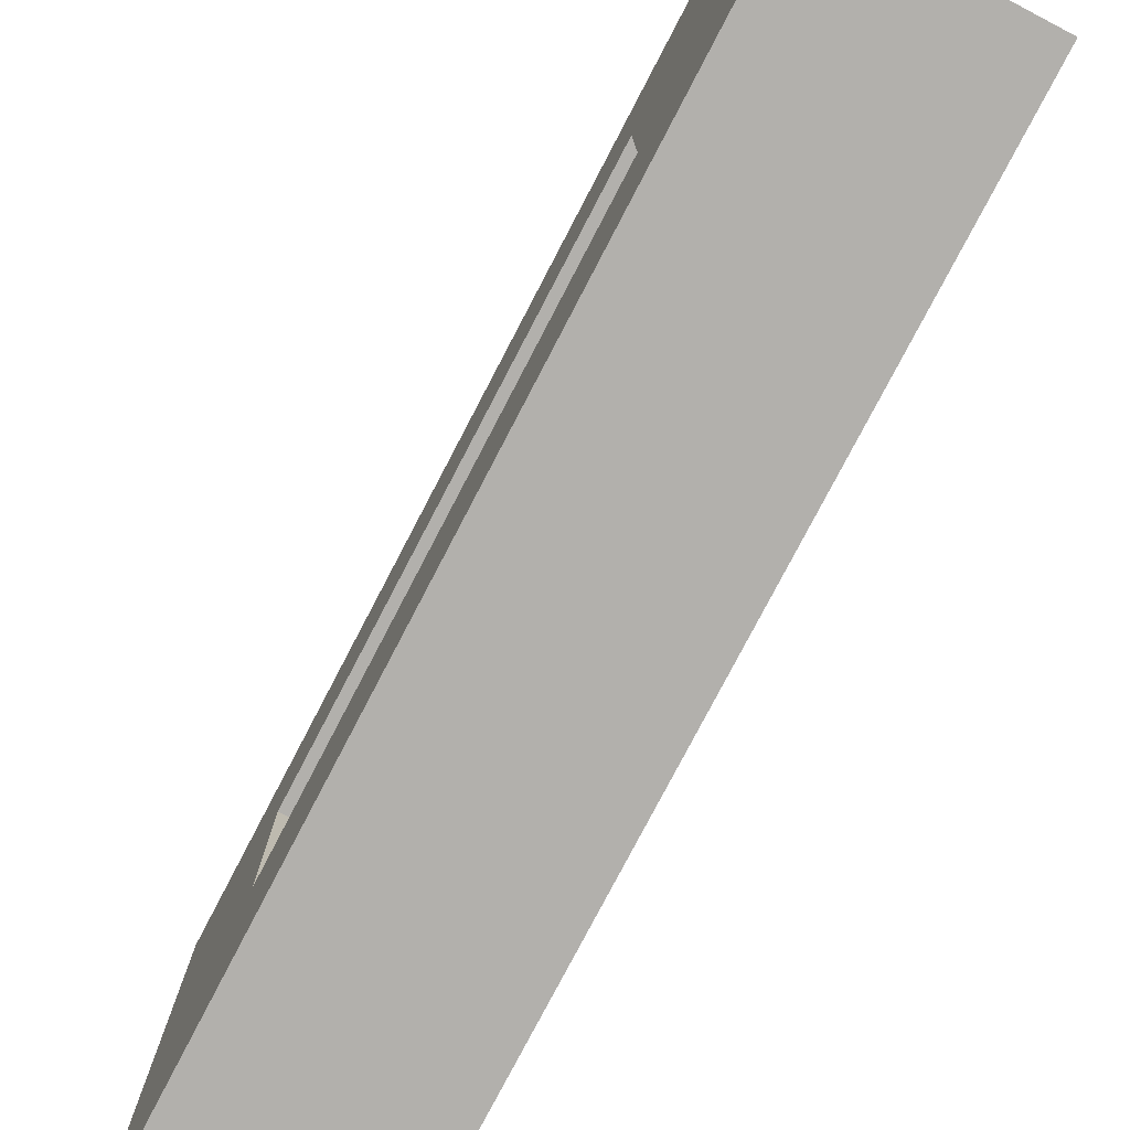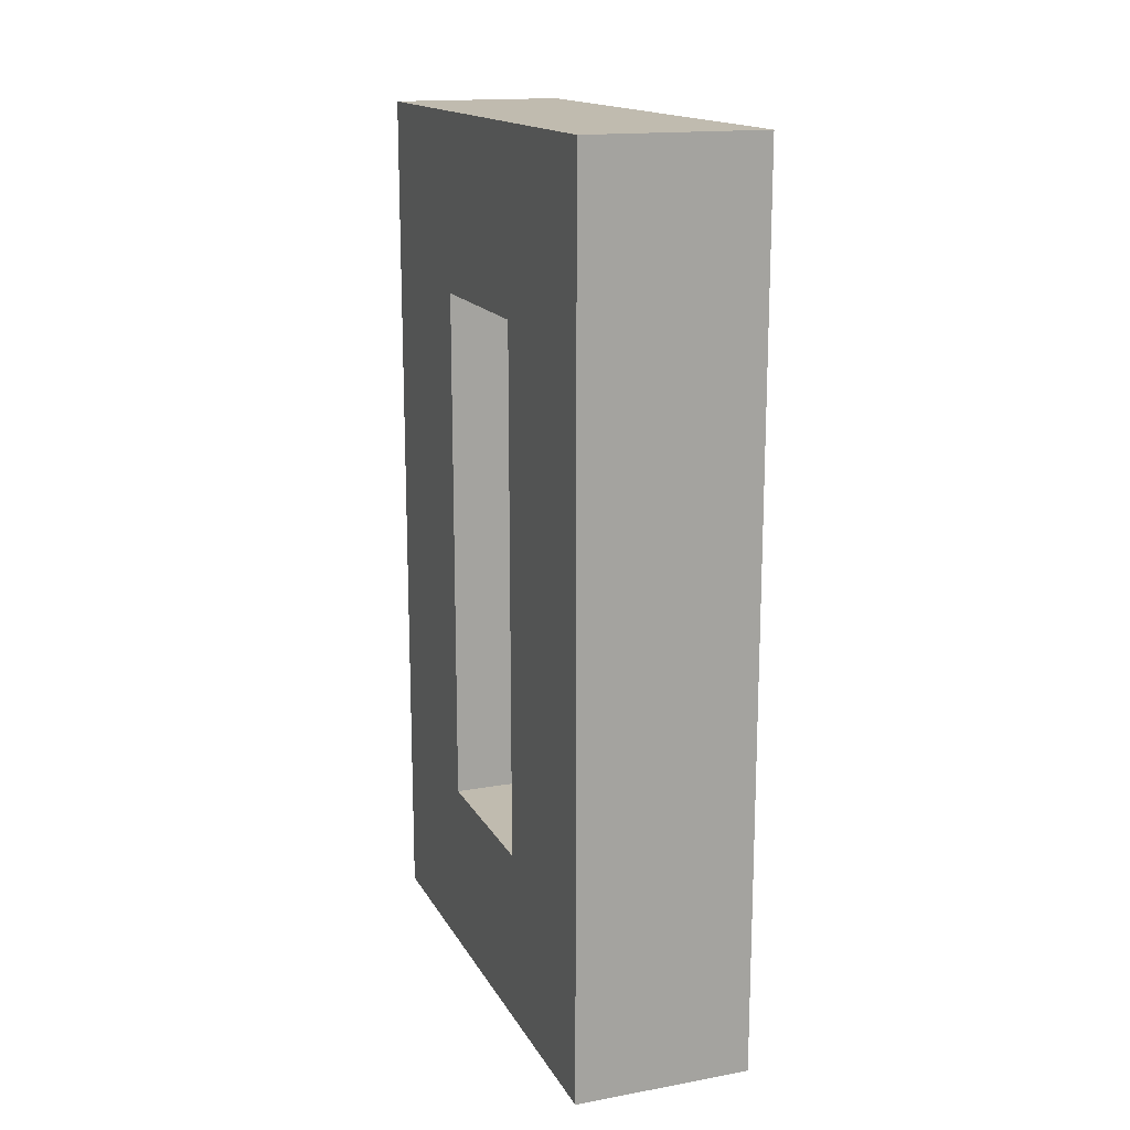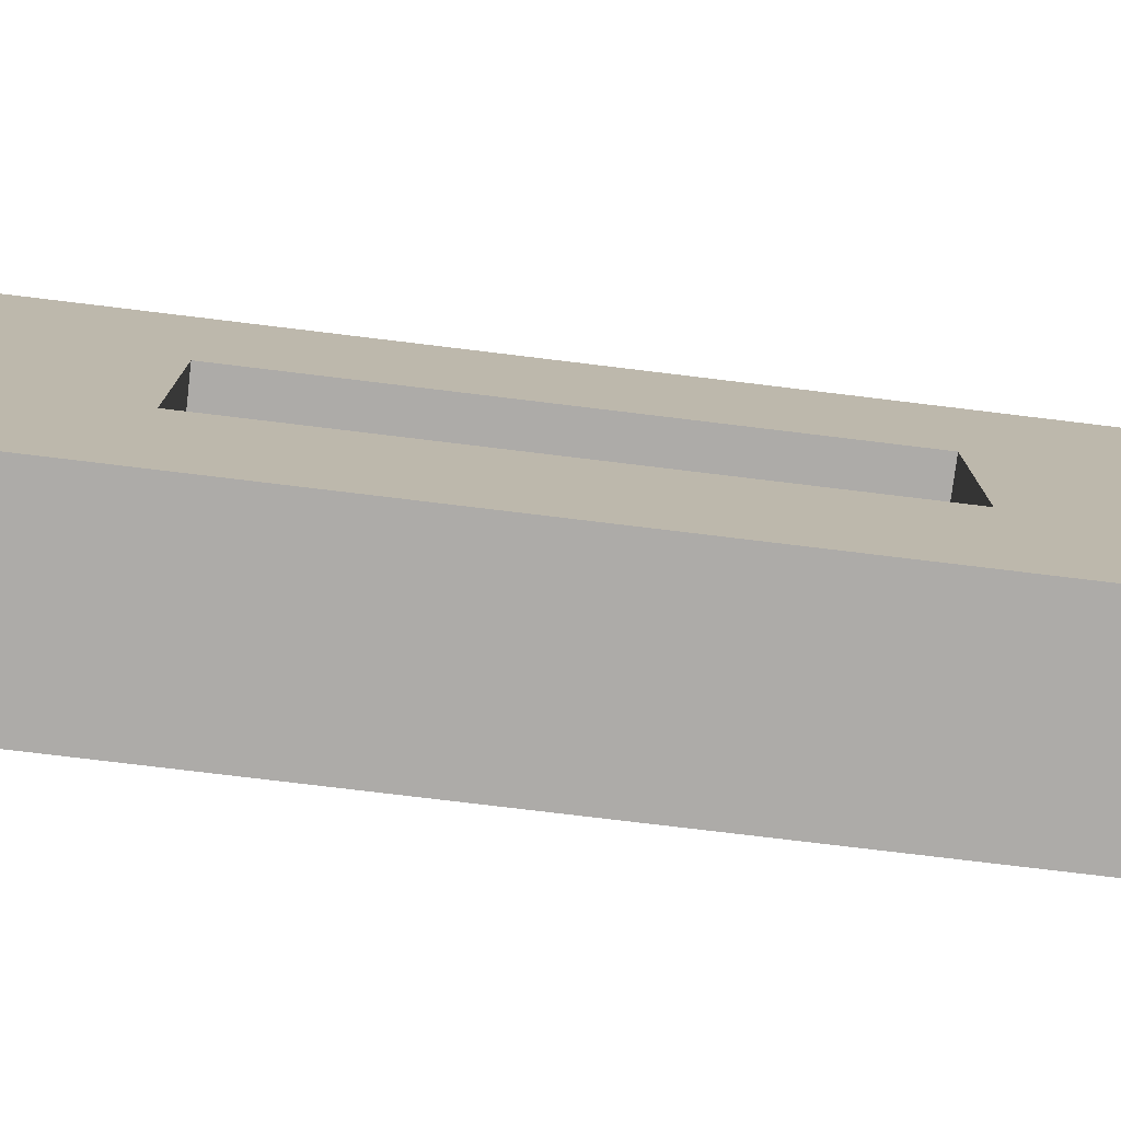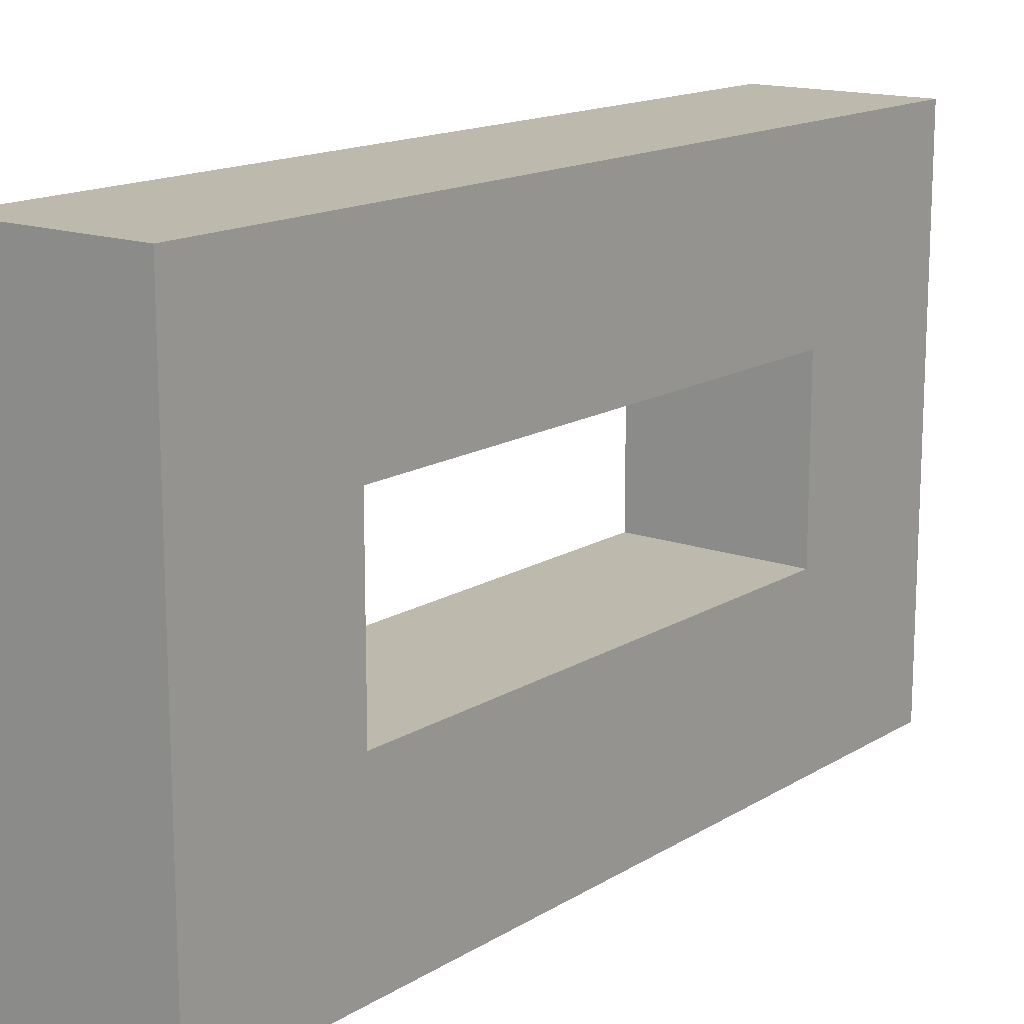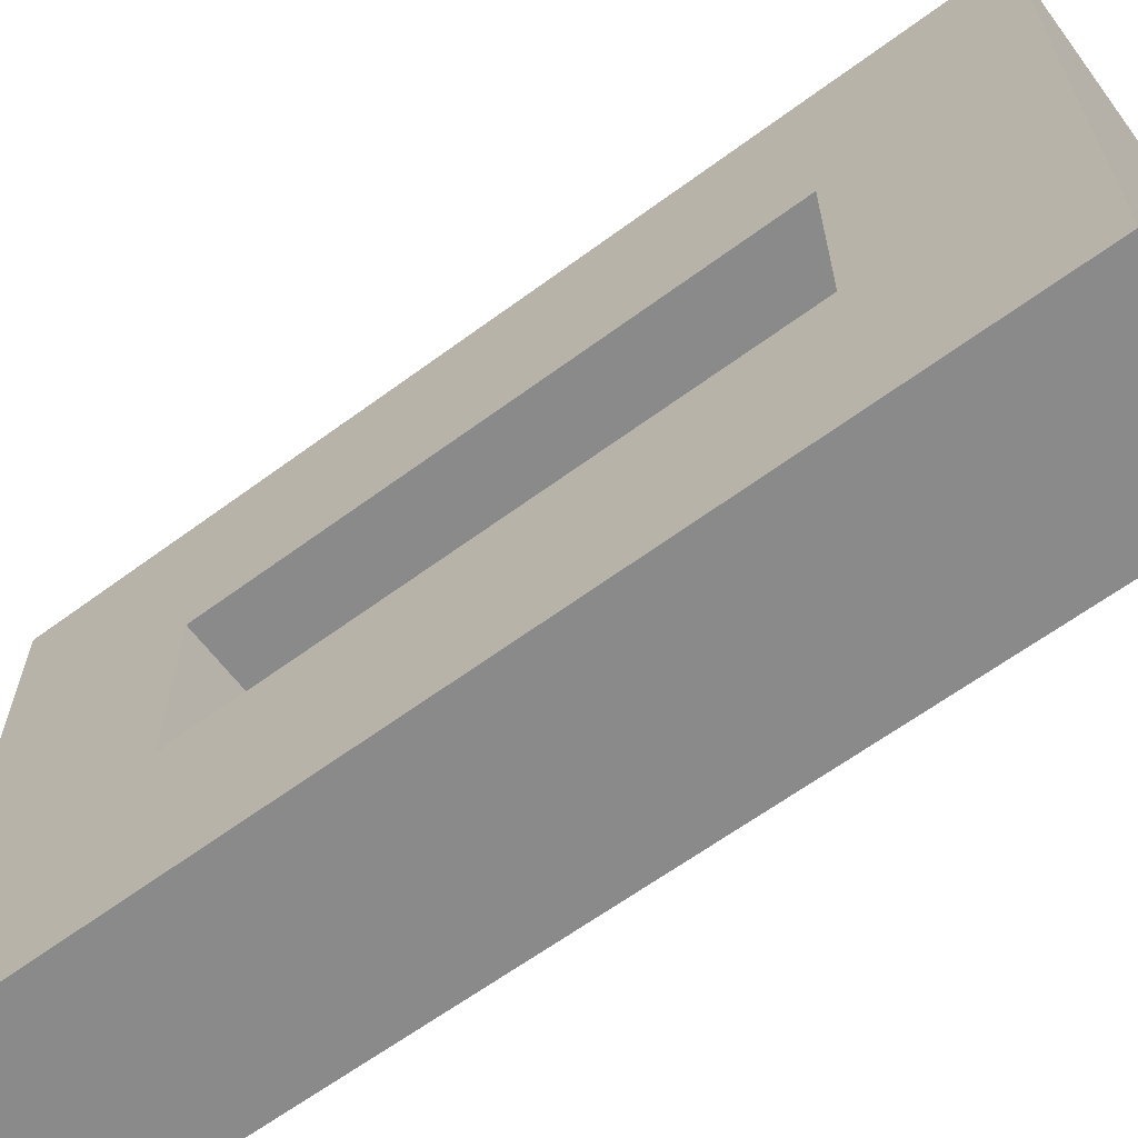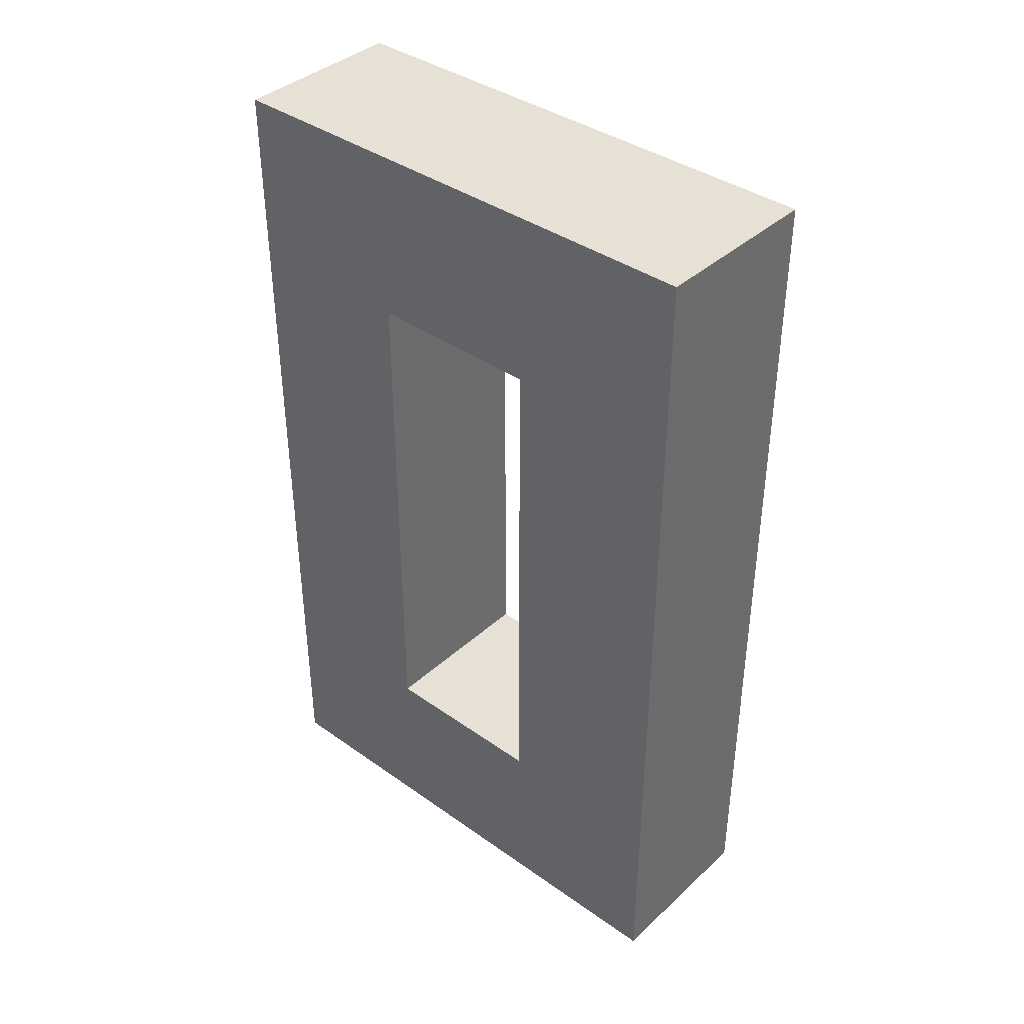
<metadata>
{"format":"obj","ext":"obj","renderer":"f3d","projection":"perspective","resolution":1024,"background":"white","views":[{"elev":-78.6,"azim":152.4,"up":"+Z"},{"elev":16.0,"azim":-20.4,"up":"+Y"},{"elev":-76.5,"azim":83.1,"up":"+Z"},{"elev":15.1,"azim":37.9,"up":"+Z"},{"elev":-63.4,"azim":-53.3,"up":"+Z"},{"elev":39.0,"azim":131.5,"up":"+Y"}]}
</metadata>
<code>
o
v -0.1 0 0
v -0.1 0 -0.3
v -0.1 0.1 -0.1
v -0.1 0.1 -0.2
v -0.1 0.4 -0.1
v -0.1 0.4 -0.2
v -0.1 0.5 0
v -0.1 0.5 -0.3
v 0 0 0
v 0 0 -0.3
v 0 0.1 -0.1
v 0 0.1 -0.2
v 0 0.4 -0.1
v 0 0.4 -0.2
v 0 0.5 0
v 0 0.5 -0.3
v -0.1 0 0
v -0.1 0.5 0
v 0 0 0
v 0 0.5 0
v -0.1 0.1 -0.2
v -0.1 0.4 -0.2
v 0 0.1 -0.2
v 0 0.4 -0.2
v -0.1 0.1 -0.1
v -0.1 0.4 -0.1
v 0 0.1 -0.1
v 0 0.4 -0.1
v -0.1 0 -0.3
v -0.1 0.5 -0.3
v 0 0 -0.3
v 0 0.5 -0.3
v -0.1 0 0
v 0 0 0
v -0.1 0 -0.3
v 0 0 -0.3
v -0.1 0.4 -0.1
v 0 0.4 -0.1
v -0.1 0.4 -0.2
v 0 0.4 -0.2
v -0.1 0.1 -0.1
v 0 0.1 -0.1
v -0.1 0.1 -0.2
v 0 0.1 -0.2
v -0.1 0.5 0
v 0 0.5 0
v -0.1 0.5 -0.3
v 0 0.5 -0.3
f 3 2 1
f 4 2 3
f 5 3 1
f 6 2 4
f 7 5 1
f 7 6 5
f 8 2 6
f 8 6 7
f 9 10 11
f 11 10 12
f 9 11 13
f 12 10 14
f 9 13 15
f 13 14 15
f 14 10 16
f 15 14 16
f 19 18 17
f 20 18 19
f 23 22 21
f 24 22 23
f 25 26 27
f 27 26 28
f 29 30 31
f 31 30 32
f 35 34 33
f 36 34 35
f 39 38 37
f 40 38 39
f 41 42 43
f 43 42 44
f 45 46 47
f 47 46 48

</code>
